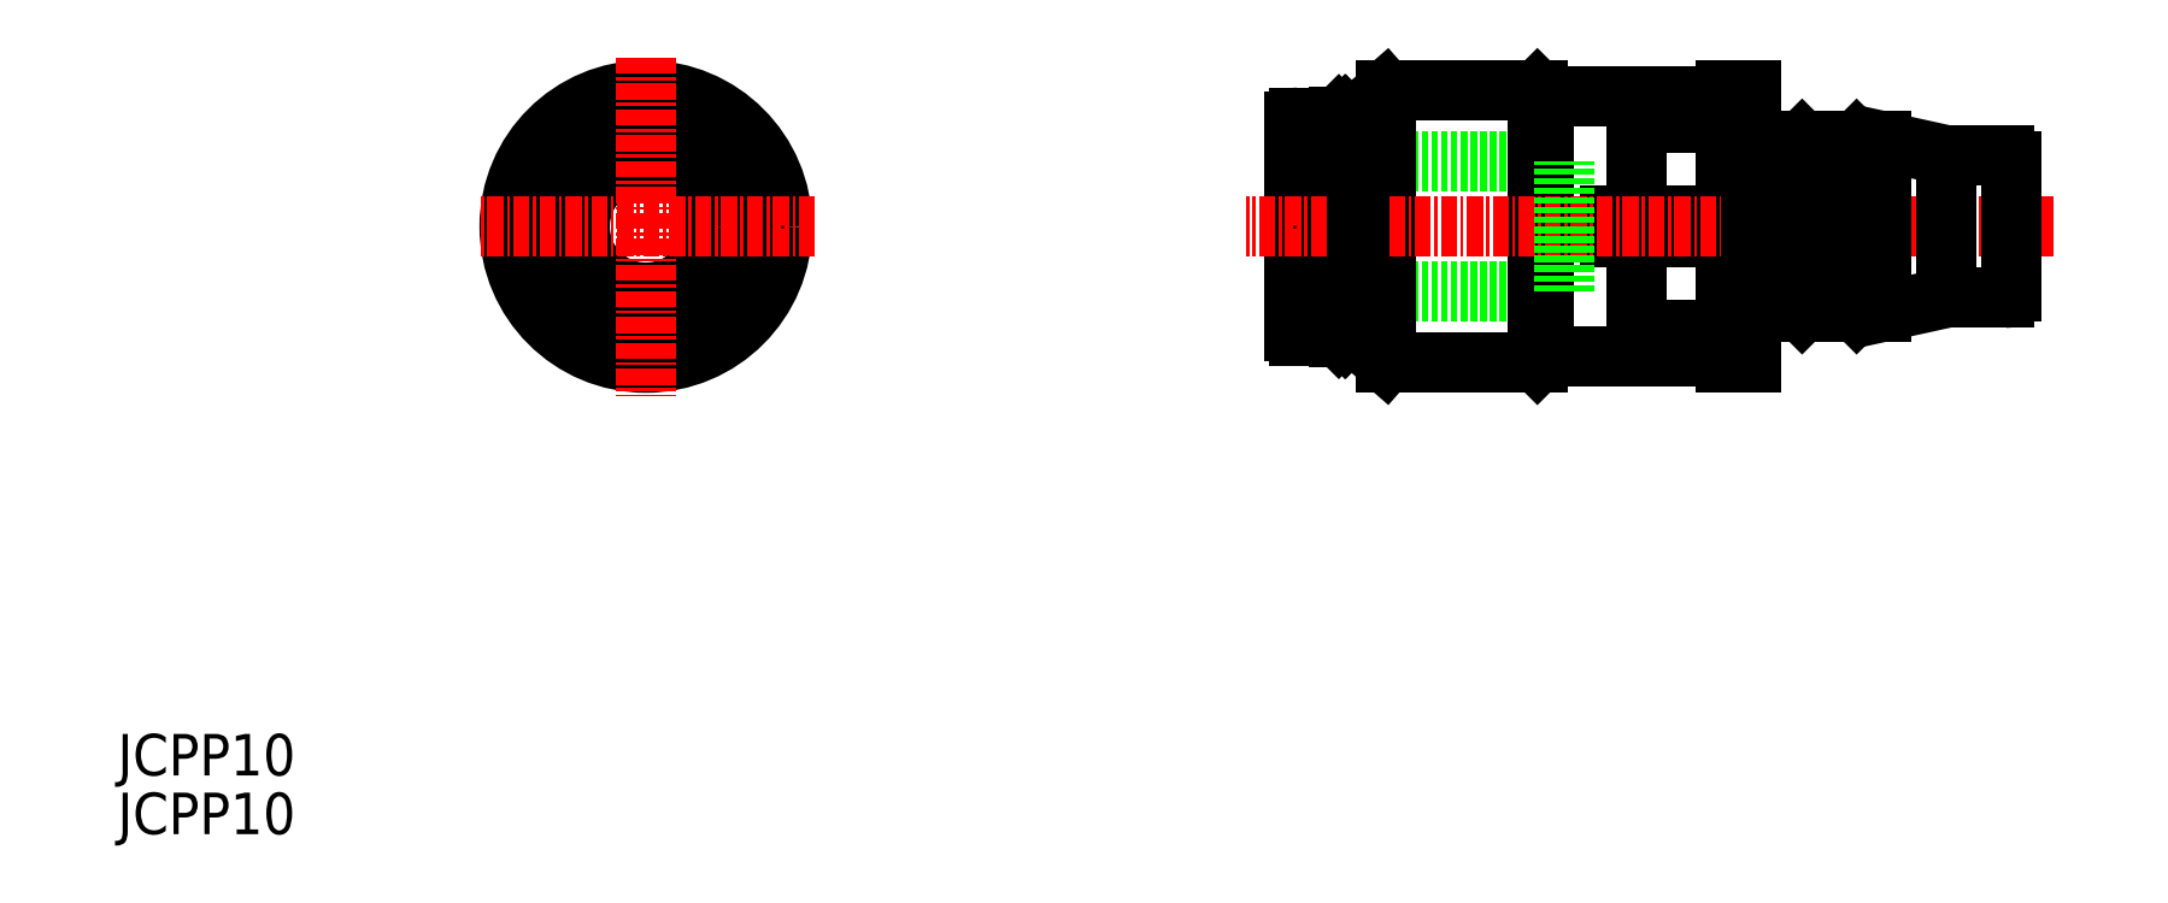
<metadata>
{"format":"dxf","ext":"dxf","renderer":"ezdxf+matplotlib","layout":"modelspace","background":"white","min_lineweight":24,"dpi":150}
</metadata>
<code>
0
SECTION
2
ENTITIES
0
CIRCLE
8
0
10
29.12
20
26.73
30
0
40
5.1
0
CIRCLE
8
0
10
29.12
20
26.73
30
0
40
8.4
0
CIRCLE
8
0
10
29.12
20
26.73
30
0
40
10.5
0
LINE
8
CENTER
10
42.16
20
26.73
30
0
11
16.08
21
26.73
31
0
0
LINE
8
CENTER
10
29.12
20
39.77
30
0
11
29.12
21
13.69
31
0
0
POINT
8
0
10
39.62
20
26.73
30
0
0
POINT
8
0
10
29.12
20
26.73
30
0
0
ARC
8
0
10
79.42
20
34.83
30
0
40
0.3
50
90
51
180
0
ARC
8
0
10
79.42
20
18.63
30
0
40
0.3
50
180
51
270
0
ARC
8
0
10
103.4
20
18.73
30
0
40
2
50
270
51
0
0
ARC
8
0
10
103.4
20
34.73
30
0
40
2
50
0
51
90
0
ARC
8
0
10
133.8
20
21.73
30
0
40
0.5
50
270
51
6.832e-07
0
ARC
8
0
10
114.8
20
33.83
30
0
40
0.5
50
180
51
270
0
ARC
8
0
10
114.8
20
19.63
30
0
40
0.5
50
90
51
180
0
ARC
8
0
10
133.8
20
31.73
30
0
40
0.5
50
0
51
90
0
LINE
8
0
10
99.92
20
21.73
30
0
11
79.12
21
21.73
31
0
0
LINE
8
0
10
99.92
20
31.73
30
0
11
79.12
21
31.73
31
0
0
LINE
8
0
10
112.3
20
25.88
30
0
11
103.4
21
25.88
31
0
0
LINE
8
0
10
112.3
20
27.58
30
0
11
103.4
21
27.58
31
0
0
LINE
8
0
10
103.4
20
25.88
30
0
11
103.4
21
27.58
31
0
0
LINE
8
0
10
105.4
20
27.58
30
0
11
105.4
21
34.73
31
0
0
LINE
8
0
10
83.19
20
18.23
30
0
11
83.19
21
35.23
31
0
0
LINE
8
0
10
83.02
20
18.43
30
0
11
83.02
21
35.03
31
0
0
LINE
8
0
10
82.84
20
18.23
30
0
11
82.84
21
35.23
31
0
0
LINE
8
0
10
82.52
20
18.23
30
0
11
82.52
21
35.23
31
0
0
LINE
8
0
10
82.84
20
35.23
30
0
11
83.02
21
35.03
31
0
0
LINE
8
0
10
82.52
20
35.23
30
0
11
82.22
21
34.93
31
0
0
LINE
8
0
10
82.52
20
35.23
30
0
11
82.84
21
35.23
31
0
0
LINE
8
0
10
83.19
20
35.23
30
0
11
84.12
21
35.23
31
0
0
LINE
8
0
10
83.02
20
35.03
30
0
11
83.19
21
35.23
31
0
0
LINE
8
0
10
83.19
20
18.23
30
0
11
84.12
21
18.23
31
0
0
LINE
8
0
10
82.52
20
18.23
30
0
11
82.22
21
18.53
31
0
0
LINE
8
0
10
83.02
20
18.43
30
0
11
83.19
21
18.23
31
0
0
LINE
8
0
10
82.84
20
18.23
30
0
11
83.02
21
18.43
31
0
0
LINE
8
0
10
82.52
20
18.23
30
0
11
82.84
21
18.23
31
0
0
LINE
8
0
10
82.22
20
18.53
30
0
11
82.22
21
34.93
31
0
0
LINE
8
0
10
79.42
20
35.13
30
0
11
81.32
21
35.13
31
0
0
LINE
8
0
10
79.42
20
18.33
30
0
11
81.32
21
18.33
31
0
0
LINE
8
0
10
79.12
20
18.63
30
0
11
79.12
21
34.83
31
0
0
LINE
8
0
10
81.32
20
18.33
30
0
11
81.32
21
35.13
31
0
0
LINE
8
0
10
81.32
20
32.75
30
0
11
82.22
21
32.75
31
0
0
LINE
8
0
10
81.32
20
20.7
30
0
11
82.22
21
20.7
31
0
0
LINE
8
0
10
97.82
20
37.23
30
0
11
86.12
21
37.23
31
0
0
LINE
8
0
10
97.82
20
16.23
30
0
11
86.12
21
16.23
31
0
0
LINE
8
0
10
112.3
20
16.73
30
0
11
98.32
21
16.73
31
0
0
LINE
8
0
10
112.3
20
36.73
30
0
11
98.32
21
36.73
31
0
0
LINE
8
0
10
97.82
20
16.23
30
0
11
97.82
21
37.23
31
0
0
LINE
8
0
10
86.12
20
16.23
30
0
11
86.12
21
37.23
31
0
0
LINE
8
0
10
84.12
20
17.98
30
0
11
86.12
21
16.23
31
0
0
LINE
8
0
10
105.4
20
18.73
30
0
11
105.4
21
25.88
31
0
0
LINE
8
0
10
84.12
20
35.48
30
0
11
86.12
21
37.23
31
0
0
LINE
8
0
10
112.3
20
16.23
30
0
11
112.3
21
37.23
31
0
0
LINE
8
0
10
98.32
20
36.73
30
0
11
97.82
21
37.23
31
0
0
LINE
8
0
10
97.82
20
16.23
30
0
11
98.32
21
16.73
31
0
0
LINE
8
0
10
98.32
20
16.73
30
0
11
98.32
21
36.73
31
0
0
LINE
8
0
10
114.3
20
37.23
30
0
11
112.3
21
37.23
31
0
0
LINE
8
0
10
112.3
20
18.73
30
0
11
105.4
21
18.73
31
0
0
LINE
8
0
10
112.3
20
34.73
30
0
11
105.4
21
34.73
31
0
0
LINE
8
0
10
129.3
20
21.23
30
0
11
124.3
21
20.13
31
0
0
LINE
8
0
10
122.4
20
20.13
30
0
11
122.4
21
33.33
31
0
0
LINE
8
CENTER
10
137.6
20
26.73
30
0
11
75.38
21
26.73
31
0
0
LINE
8
0
10
122.4
20
20.13
30
0
11
124.3
21
20.13
31
0
0
LINE
8
0
10
129.3
20
32.23
30
0
11
133.8
21
32.23
31
0
0
LINE
8
0
10
122.4
20
20.13
30
0
11
121.3
21
21.23
31
0
0
LINE
8
0
10
129.3
20
21.23
30
0
11
129.3
21
32.23
31
0
0
LINE
8
0
10
119.3
20
32.23
30
0
11
121.3
21
32.23
31
0
0
LINE
8
0
10
129.3
20
32.23
30
0
11
124.3
21
33.33
31
0
0
LINE
8
0
10
118.2
20
20.13
30
0
11
118.2
21
33.33
31
0
0
LINE
8
0
10
119.3
20
21.23
30
0
11
119.3
21
32.23
31
0
0
LINE
8
0
10
114.8
20
20.13
30
0
11
118.2
21
20.13
31
0
0
LINE
8
0
10
114.3
20
16.23
30
0
11
112.3
21
16.23
31
0
0
LINE
8
0
10
114.8
20
33.33
30
0
11
118.2
21
33.33
31
0
0
LINE
8
0
10
124.3
20
20.13
30
0
11
124.3
21
33.33
31
0
0
LINE
8
0
10
122.4
20
33.33
30
0
11
124.3
21
33.33
31
0
0
LINE
8
0
10
114.3
20
16.23
30
0
11
114.3
21
37.23
31
0
0
LINE
8
0
10
121.3
20
32.23
30
0
11
122.4
21
33.33
31
0
0
LINE
8
0
10
129.3
20
21.23
30
0
11
133.8
21
21.23
31
0
0
LINE
8
0
10
119.3
20
32.23
30
0
11
118.2
21
33.33
31
0
0
LINE
8
0
10
121.3
20
21.23
30
0
11
121.3
21
32.23
31
0
0
LINE
8
0
10
84.12
20
17.98
30
0
11
84.12
21
35.48
31
0
0
LINE
8
0
10
119.3
20
21.23
30
0
11
121.3
21
21.23
31
0
0
LINE
8
0
10
118.2
20
20.13
30
0
11
119.3
21
21.23
31
0
0
LINE
8
0
10
134.3
20
21.73
30
0
11
134.3
21
31.73
31
0
0
LINE
8
0
10
99.92
20
21.73
30
0
11
99.92
21
31.73
31
0
0
POINT
8
0
10
134.3
20
26.73
30
0
0
POINT
8
0
10
79.12
20
26.73
30
0
0
TEXT
8
0
10
-11.59
20
-15.61
30
0
40
3.2
1
JCPP10
0
TEXT
8
0
10
-11.59
20
-20.14
30
0
40
3.2
1
JCPP10
0
ENDSEC
0
EOF

</code>
